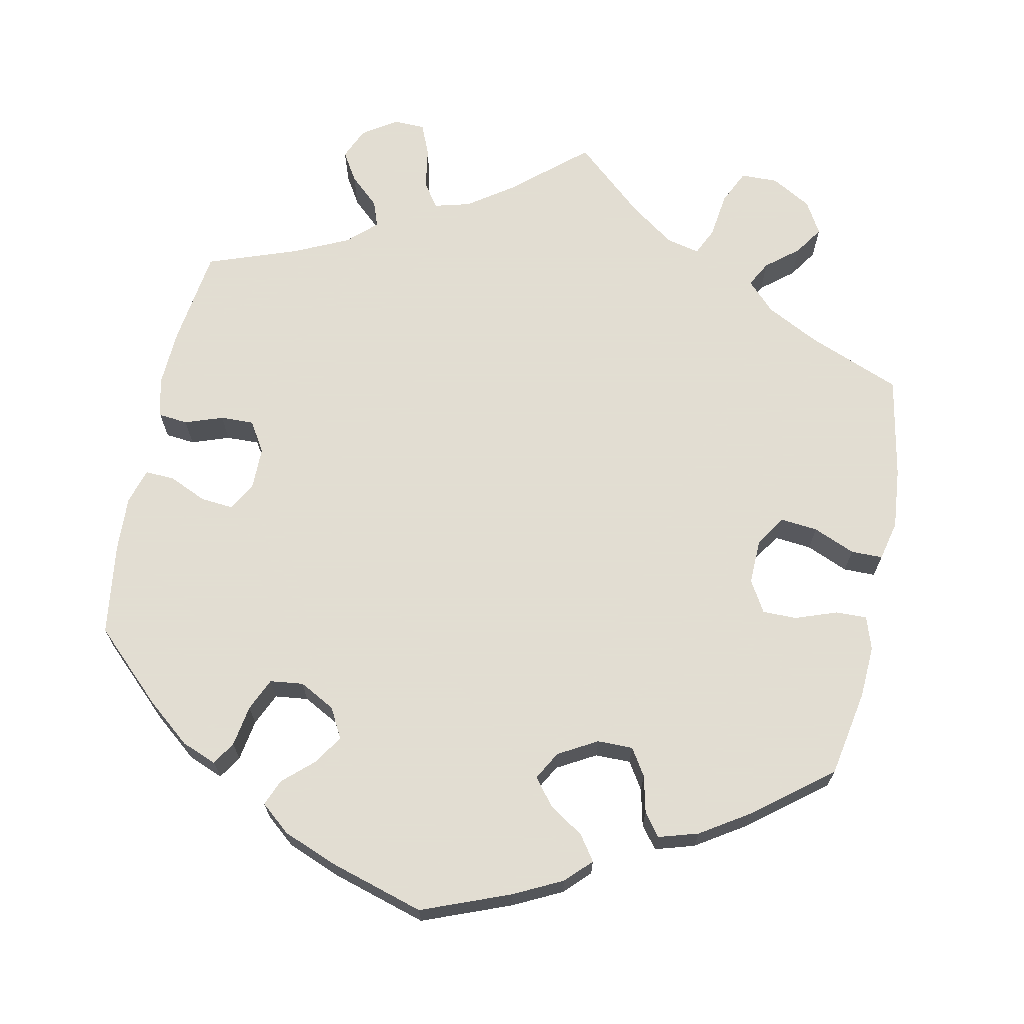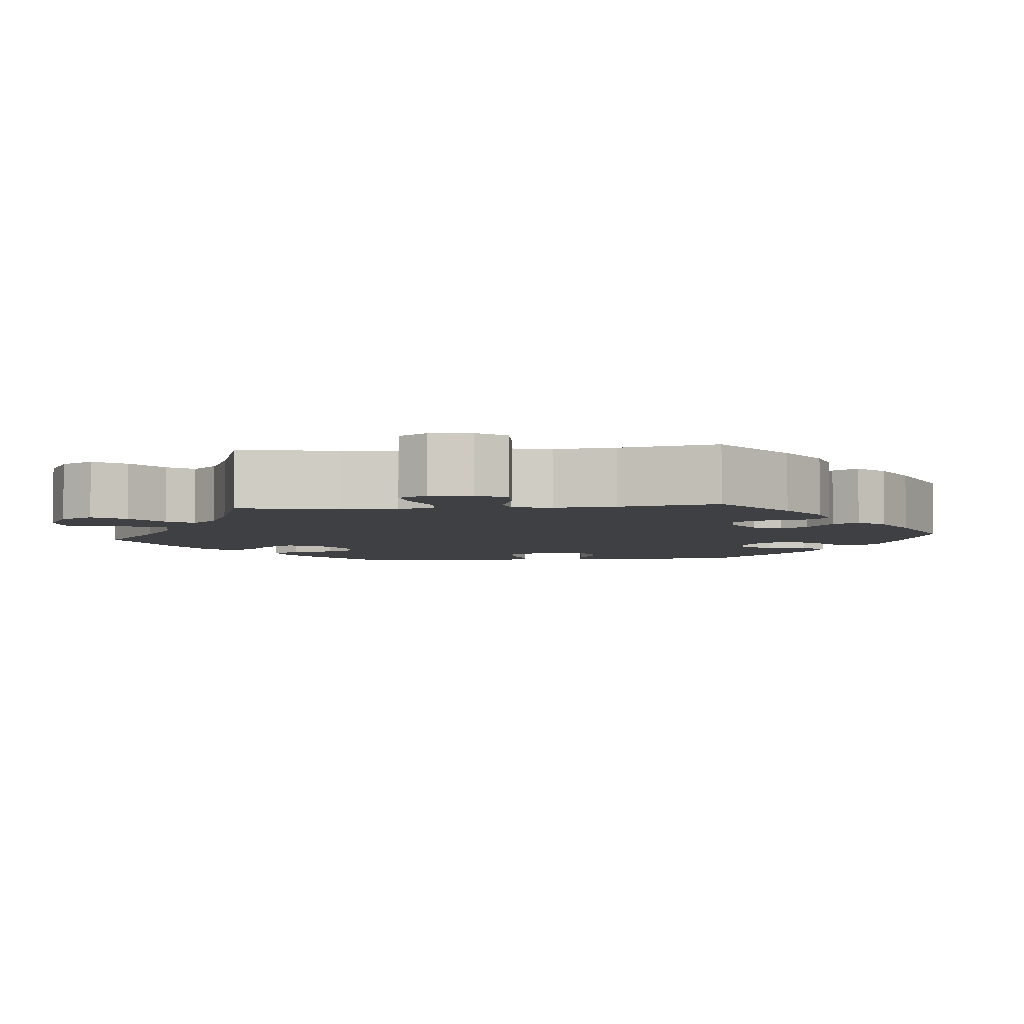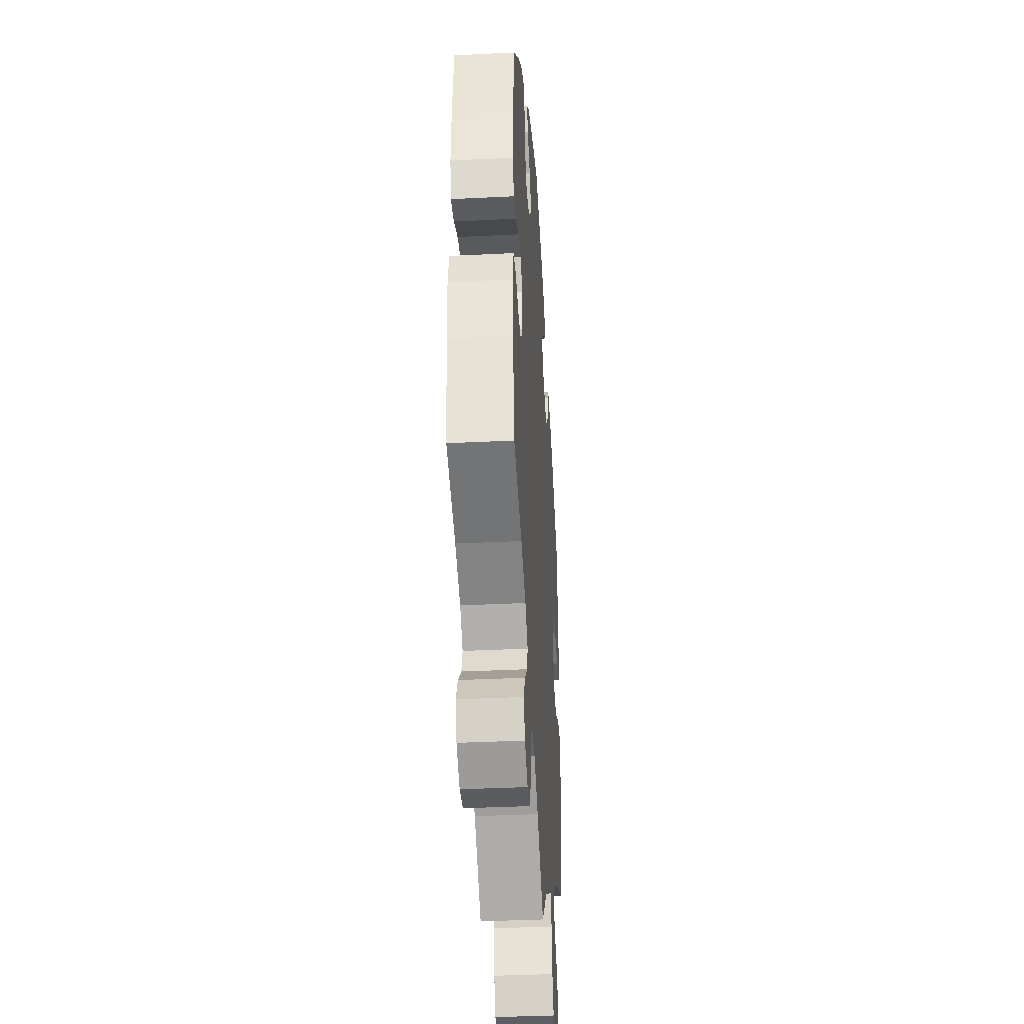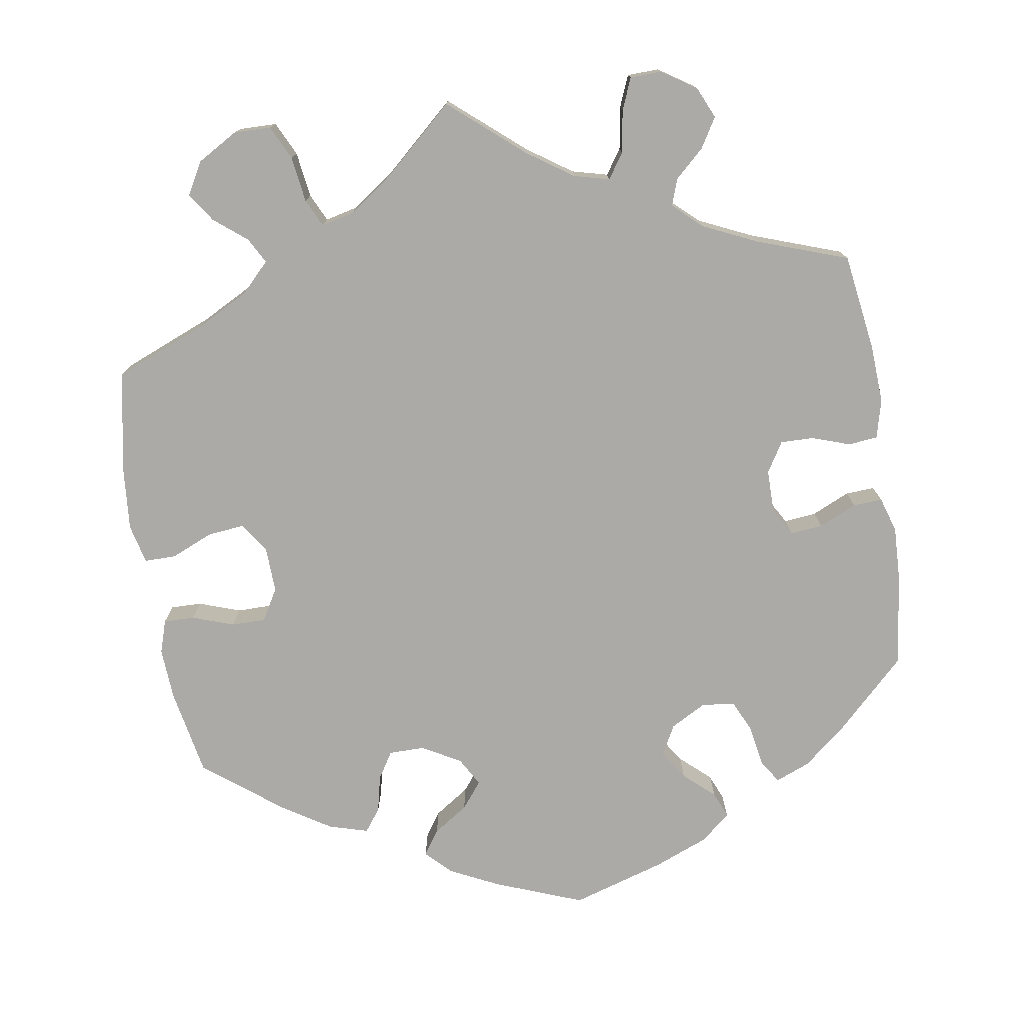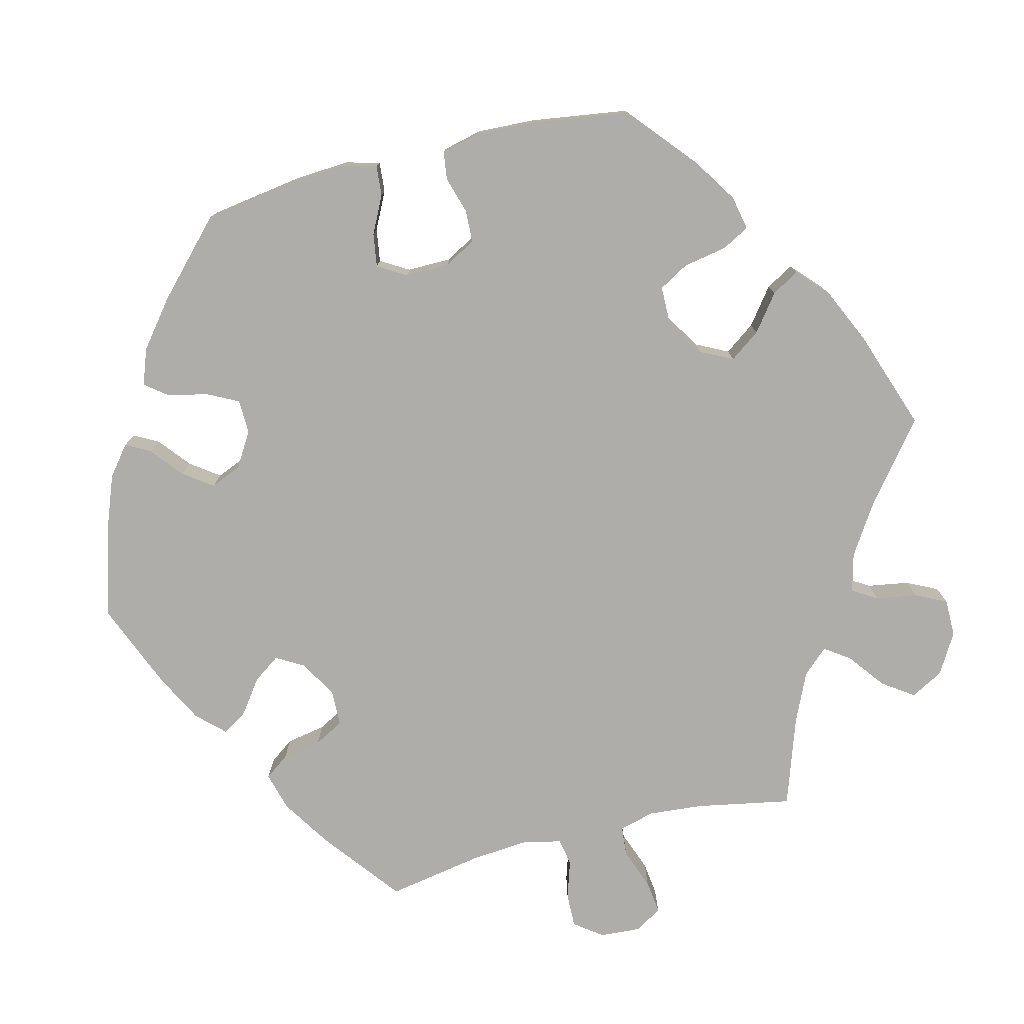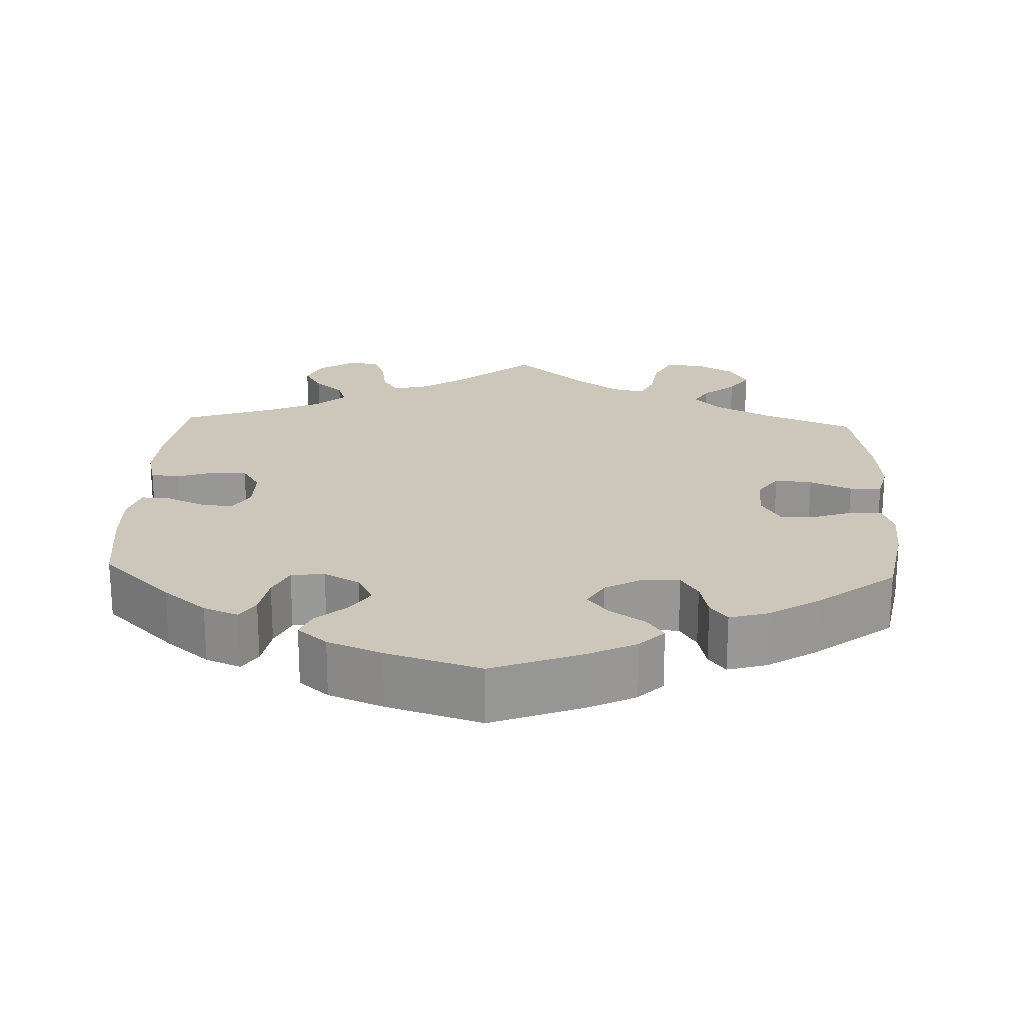
<metadata>
{"format":"obj","ext":"obj","renderer":"f3d","projection":"perspective","resolution":1024,"background":"white","views":[{"elev":68.1,"azim":11.4,"up":"+Y"},{"elev":-4.8,"azim":-144.3,"up":"+Y"},{"elev":-36.6,"azim":-86.3,"up":"+Z"},{"elev":-76.1,"azim":-170.8,"up":"+Y"},{"elev":-77.3,"azim":43.8,"up":"+Y"},{"elev":21.5,"azim":2.5,"up":"+Y"}]}
</metadata>
<code>
v 0.113 0.07 0.534
v 0.176 0.07 0.503
v 0.208 0.07 0.471
v 0.186 0.07 0.439
v 0.141 0.07 0.409
v 0.114 0.07 0.375
v 0.135 0.07 0.338
v 0.185 0.07 0.31
v 0.231 0.07 0.31
v 0.253 0.07 0.345
v 0.264 0.07 0.393
v 0.286 0.07 0.422
v 0.337 0.07 0.407
v 0.4 0.07 0.367
v 0.5 0.07 0.289
v 0.521 0.07 0.177
v 0.525 0.07 0.109
v 0.511 0.07 0.066
v 0.471 0.07 0.067
v 0.417 0.07 0.086
v 0.373 0.07 0.086
v 0.349 0.07 0.045
v 0.351 0.07 -0.014
v 0.377 0.07 -0.053
v 0.425 0.07 -0.048
v 0.479 0.07 -0.025
v 0.52 0.07 -0.025
v 0.532 0.07 -0.076
v 0.525 0.07 -0.155
v 0.5 0.07 -0.289
v 0.381 0.07 -0.337
v 0.312 0.07 -0.373
v 0.276 0.07 -0.41
v 0.294 0.07 -0.443
v 0.336 0.07 -0.477
v 0.361 0.07 -0.514
v 0.337 0.07 -0.556
v 0.285 0.07 -0.586
v 0.237 0.07 -0.585
v 0.216 0.07 -0.541
v 0.208 0.07 -0.482
v 0.191 0.07 -0.446
v 0.148 0.07 -0.456
v 0.091 0.07 -0.497
v 0 0.07 -0.578
v -0.095 0.07 -0.497
v -0.153 0.07 -0.457
v -0.199 0.07 -0.445
v -0.221 0.07 -0.477
v -0.23 0.07 -0.532
v -0.247 0.07 -0.573
v -0.288 0.07 -0.574
v -0.332 0.07 -0.545
v -0.35 0.07 -0.504
v -0.327 0.07 -0.466
v -0.289 0.07 -0.431
v -0.277 0.07 -0.397
v -0.314 0.07 -0.363
v -0.383 0.07 -0.331
v -0.501 0.07 -0.289
v -0.519 0.07 -0.163
v -0.523 0.07 -0.087
v -0.51 0.07 -0.037
v -0.472 0.07 -0.033
v -0.423 0.07 -0.05
v -0.38 0.07 -0.051
v -0.356 0.07 -0.012
v -0.356 0.07 0.044
v -0.377 0.07 0.08
v -0.419 0.07 0.076
v -0.468 0.07 0.054
v -0.506 0.07 0.052
v -0.52 0.07 0.098
v -0.517 0.07 0.169
v -0.501 0.07 0.289
v -0.411 0.07 0.376
v -0.355 0.07 0.422
v -0.31 0.07 0.44
v -0.291 0.07 0.41
v -0.282 0.07 0.357
v -0.263 0.07 0.315
v -0.22 0.07 0.31
v -0.174 0.07 0.335
v -0.153 0.07 0.374
v -0.178 0.07 0.412
v -0.217 0.07 0.447
v -0.231 0.07 0.481
v -0.193 0.07 0.513
v -0.123 0.07 0.541
v -0.001 0.07 0.578
v 0.113 0 0.534
v 0.176 0 0.503
v 0.208 0 0.471
v 0.186 0 0.439
v 0.141 0 0.409
v 0.114 0 0.375
v 0.135 0 0.338
v 0.185 0 0.31
v 0.231 0 0.31
v 0.253 0 0.345
v 0.264 0 0.393
v 0.286 0 0.422
v 0.337 0 0.407
v 0.4 0 0.367
v 0.5 0 0.289
v 0.521 0 0.177
v 0.525 0 0.109
v 0.511 0 0.066
v 0.471 0 0.067
v 0.417 0 0.086
v 0.373 0 0.086
v 0.349 0 0.045
v 0.351 0 -0.014
v 0.377 0 -0.053
v 0.425 0 -0.048
v 0.479 0 -0.025
v 0.52 0 -0.025
v 0.532 0 -0.076
v 0.525 0 -0.155
v 0.5 0 -0.289
v 0.381 0 -0.337
v 0.312 0 -0.373
v 0.276 0 -0.41
v 0.294 0 -0.443
v 0.336 0 -0.477
v 0.361 0 -0.514
v 0.337 0 -0.556
v 0.285 0 -0.586
v 0.237 0 -0.585
v 0.216 0 -0.541
v 0.208 0 -0.482
v 0.191 0 -0.446
v 0.148 0 -0.456
v 0.091 0 -0.497
v 0 0 -0.578
v -0.095 0 -0.497
v -0.153 0 -0.457
v -0.199 0 -0.445
v -0.221 0 -0.477
v -0.23 0 -0.532
v -0.247 0 -0.573
v -0.288 0 -0.574
v -0.332 0 -0.545
v -0.35 0 -0.504
v -0.327 0 -0.466
v -0.289 0 -0.431
v -0.277 0 -0.397
v -0.314 0 -0.363
v -0.383 0 -0.331
v -0.501 0 -0.289
v -0.519 0 -0.163
v -0.523 0 -0.087
v -0.51 0 -0.037
v -0.472 0 -0.033
v -0.423 0 -0.05
v -0.38 0 -0.051
v -0.356 0 -0.012
v -0.356 0 0.044
v -0.377 0 0.08
v -0.419 0 0.076
v -0.468 0 0.054
v -0.506 0 0.052
v -0.52 0 0.098
v -0.517 0 0.169
v -0.501 0 0.289
v -0.411 0 0.376
v -0.355 0 0.422
v -0.31 0 0.44
v -0.291 0 0.41
v -0.282 0 0.357
v -0.263 0 0.315
v -0.22 0 0.31
v -0.174 0 0.335
v -0.153 0 0.374
v -0.178 0 0.412
v -0.217 0 0.447
v -0.231 0 0.481
v -0.193 0 0.513
v -0.123 0 0.541
v -0.001 0 0.578
f 85 86 87 88
f 84 85 88 89
f 77 78 79 80
f 77 80 81
f 76 77 81
f 75 76 81
f 74 75 81 82
f 70 71 72 73
f 69 70 73 74
f 62 63 64 65
f 62 65 66
f 59 60 61 62
f 58 59 62 66
f 57 58 66 67
f 53 54 55 56
f 51 52 53 56
f 49 50 51 56
f 48 49 56 57
f 47 48 57 67
f 44 45 46
f 43 44 46 47
f 42 43 47 67
f 38 39 40 41
f 38 41 42
f 37 38 42
f 34 35 36 37
f 33 34 37 42
f 32 33 42 67
f 28 29 30 31
f 25 26 27 28
f 24 25 28 31
f 23 24 31 32
f 17 18 19 20
f 17 20 21
f 16 17 21
f 15 16 21
f 14 15 21
f 13 14 21 22
f 10 11 12 13
f 9 10 13 22
f 2 3 4 5
f 2 5 6
f 1 2 6
f 84 89 90 1
f 69 74 82
f 68 69 82 83
f 67 68 83
f 8 9 22 23
f 7 8 23 32
f 6 7 32 67
f 67 83 84
f 1 6 67 84
f 178 177 176 175
f 179 178 175 174
f 170 169 168 167
f 171 170 167
f 171 167 166
f 171 166 165
f 172 171 165 164
f 163 162 161 160
f 164 163 160 159
f 155 154 153 152
f 156 155 152
f 152 151 150 149
f 156 152 149 148
f 157 156 148 147
f 146 145 144 143
f 146 143 142 141
f 146 141 140 139
f 147 146 139 138
f 157 147 138 137
f 136 135 134
f 137 136 134 133
f 157 137 133 132
f 131 130 129 128
f 132 131 128
f 132 128 127
f 127 126 125 124
f 132 127 124 123
f 157 132 123 122
f 121 120 119 118
f 118 117 116 115
f 121 118 115 114
f 122 121 114 113
f 110 109 108 107
f 111 110 107
f 111 107 106
f 111 106 105
f 111 105 104
f 112 111 104 103
f 103 102 101 100
f 112 103 100 99
f 95 94 93 92
f 96 95 92
f 96 92 91
f 91 180 179 174
f 172 164 159
f 173 172 159 158
f 173 158 157
f 113 112 99 98
f 122 113 98 97
f 157 122 97 96
f 174 173 157
f 174 157 96 91
f 1 91 92 2
f 2 92 93 3
f 3 93 94 4
f 4 94 95 5
f 5 95 96 6
f 6 96 97 7
f 7 97 98 8
f 8 98 99 9
f 9 99 100 10
f 10 100 101 11
f 11 101 102 12
f 12 102 103 13
f 13 103 104 14
f 14 104 105 15
f 15 105 106 16
f 16 106 107 17
f 17 107 108 18
f 18 108 109 19
f 19 109 110 20
f 20 110 111 21
f 21 111 112 22
f 22 112 113 23
f 23 113 114 24
f 24 114 115 25
f 25 115 116 26
f 26 116 117 27
f 27 117 118 28
f 28 118 119 29
f 29 119 120 30
f 30 120 121 31
f 31 121 122 32
f 32 122 123 33
f 33 123 124 34
f 34 124 125 35
f 35 125 126 36
f 36 126 127 37
f 37 127 128 38
f 38 128 129 39
f 39 129 130 40
f 40 130 131 41
f 41 131 132 42
f 42 132 133 43
f 43 133 134 44
f 44 134 135 45
f 45 135 136 46
f 46 136 137 47
f 47 137 138 48
f 48 138 139 49
f 49 139 140 50
f 50 140 141 51
f 51 141 142 52
f 52 142 143 53
f 53 143 144 54
f 54 144 145 55
f 55 145 146 56
f 56 146 147 57
f 57 147 148 58
f 58 148 149 59
f 59 149 150 60
f 60 150 151 61
f 61 151 152 62
f 62 152 153 63
f 63 153 154 64
f 64 154 155 65
f 65 155 156 66
f 66 156 157 67
f 67 157 158 68
f 68 158 159 69
f 69 159 160 70
f 70 160 161 71
f 71 161 162 72
f 72 162 163 73
f 73 163 164 74
f 74 164 165 75
f 75 165 166 76
f 76 166 167 77
f 77 167 168 78
f 78 168 169 79
f 79 169 170 80
f 80 170 171 81
f 81 171 172 82
f 82 172 173 83
f 83 173 174 84
f 84 174 175 85
f 85 175 176 86
f 86 176 177 87
f 87 177 178 88
f 88 178 179 89
f 89 179 180 90
f 90 180 91 1

</code>
